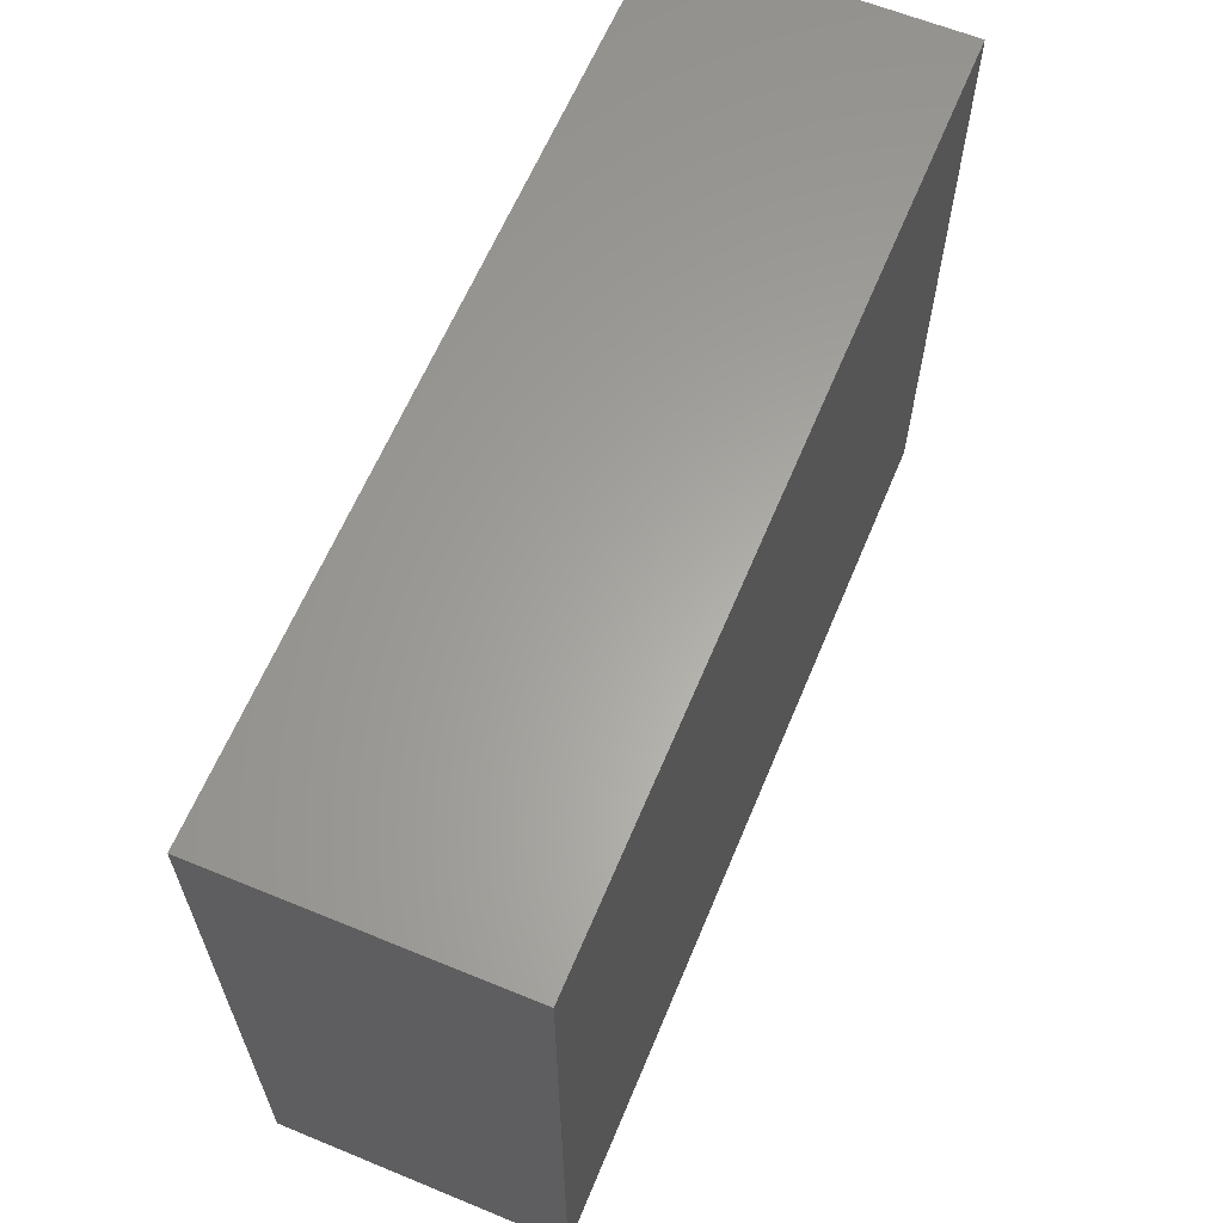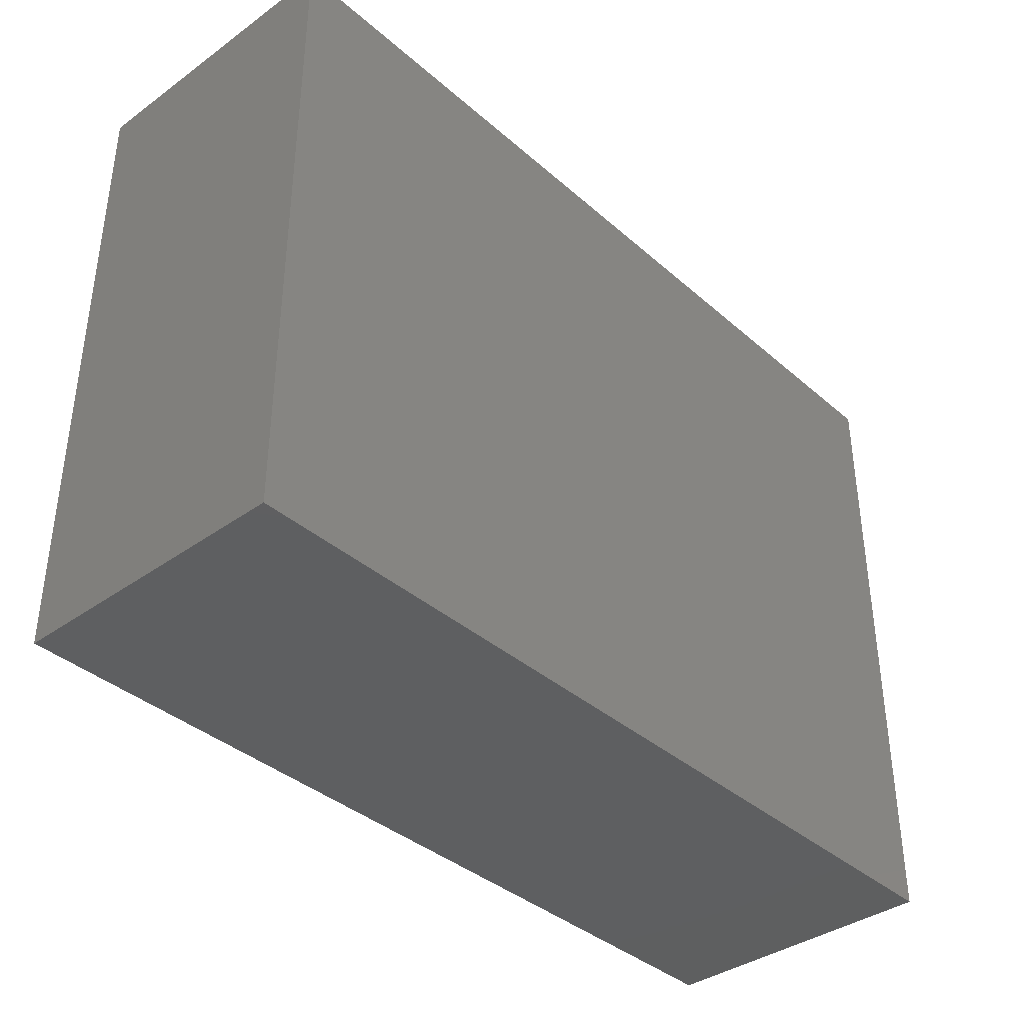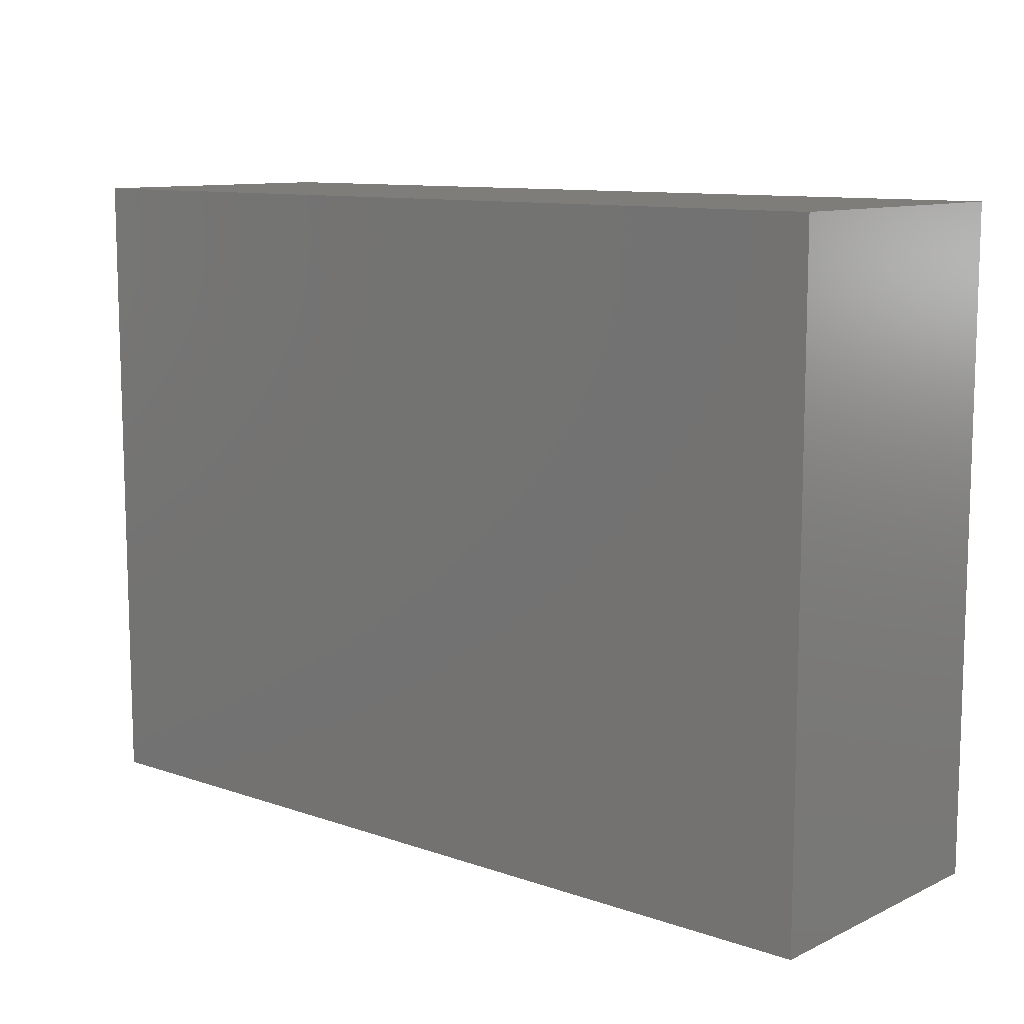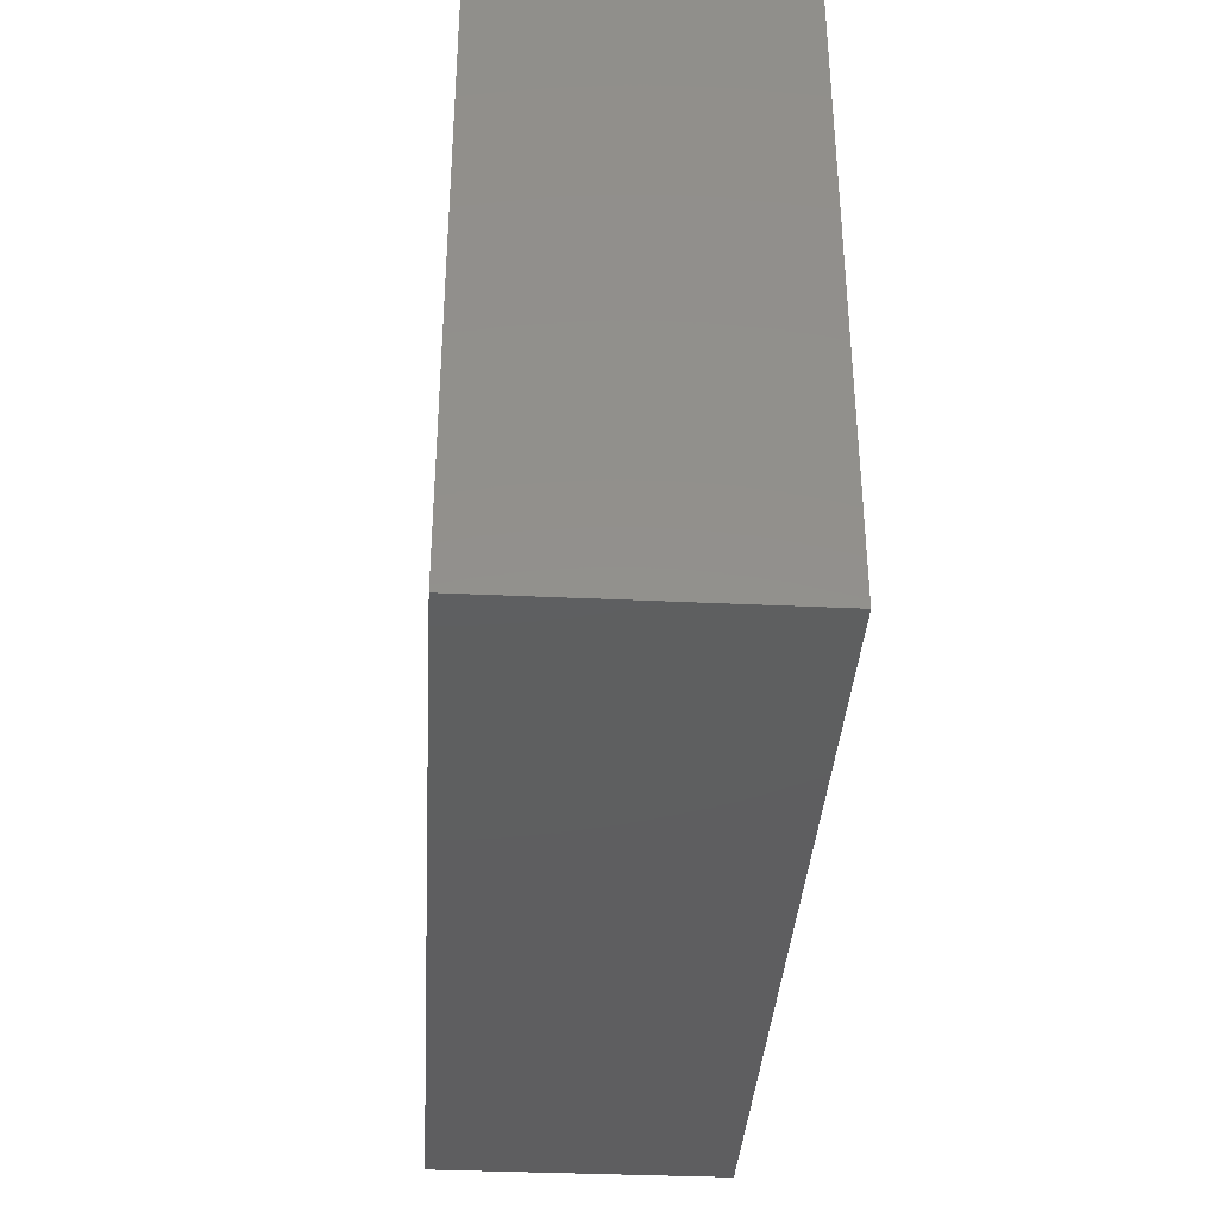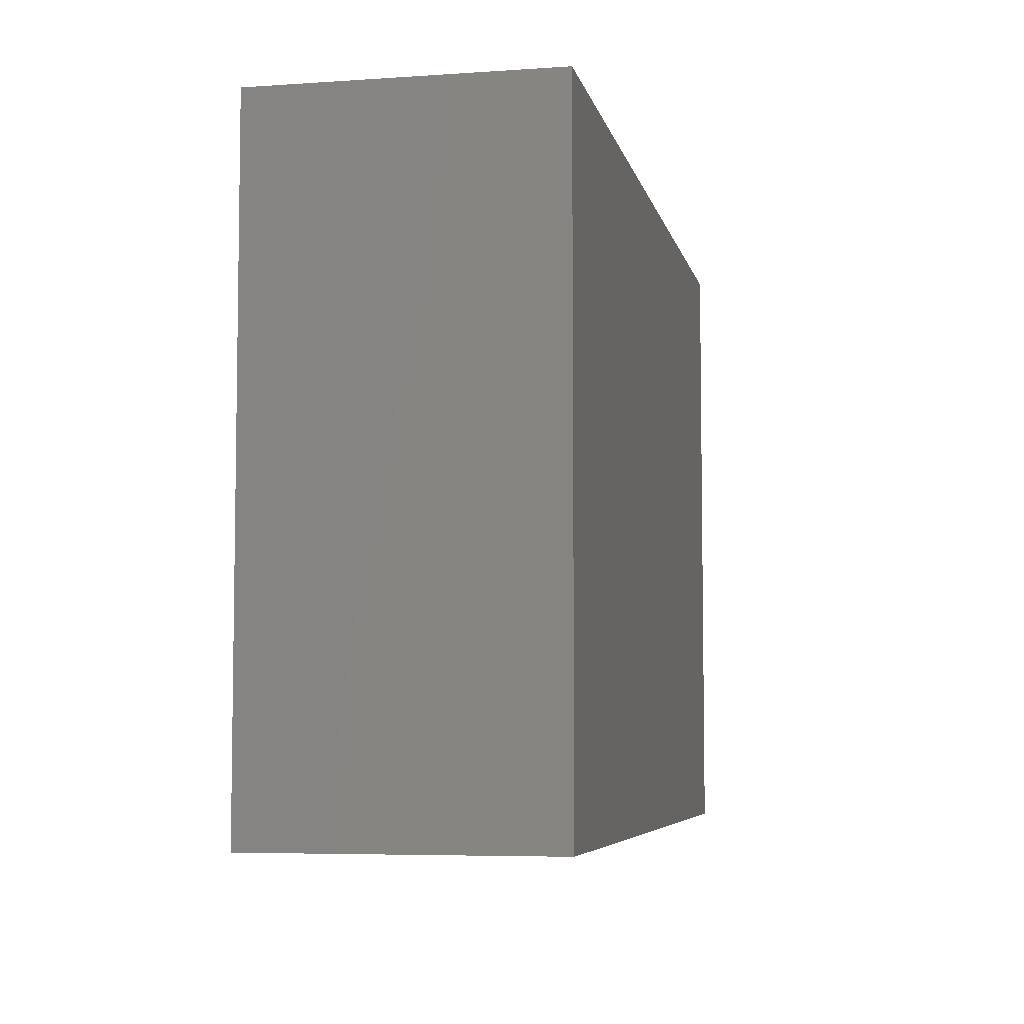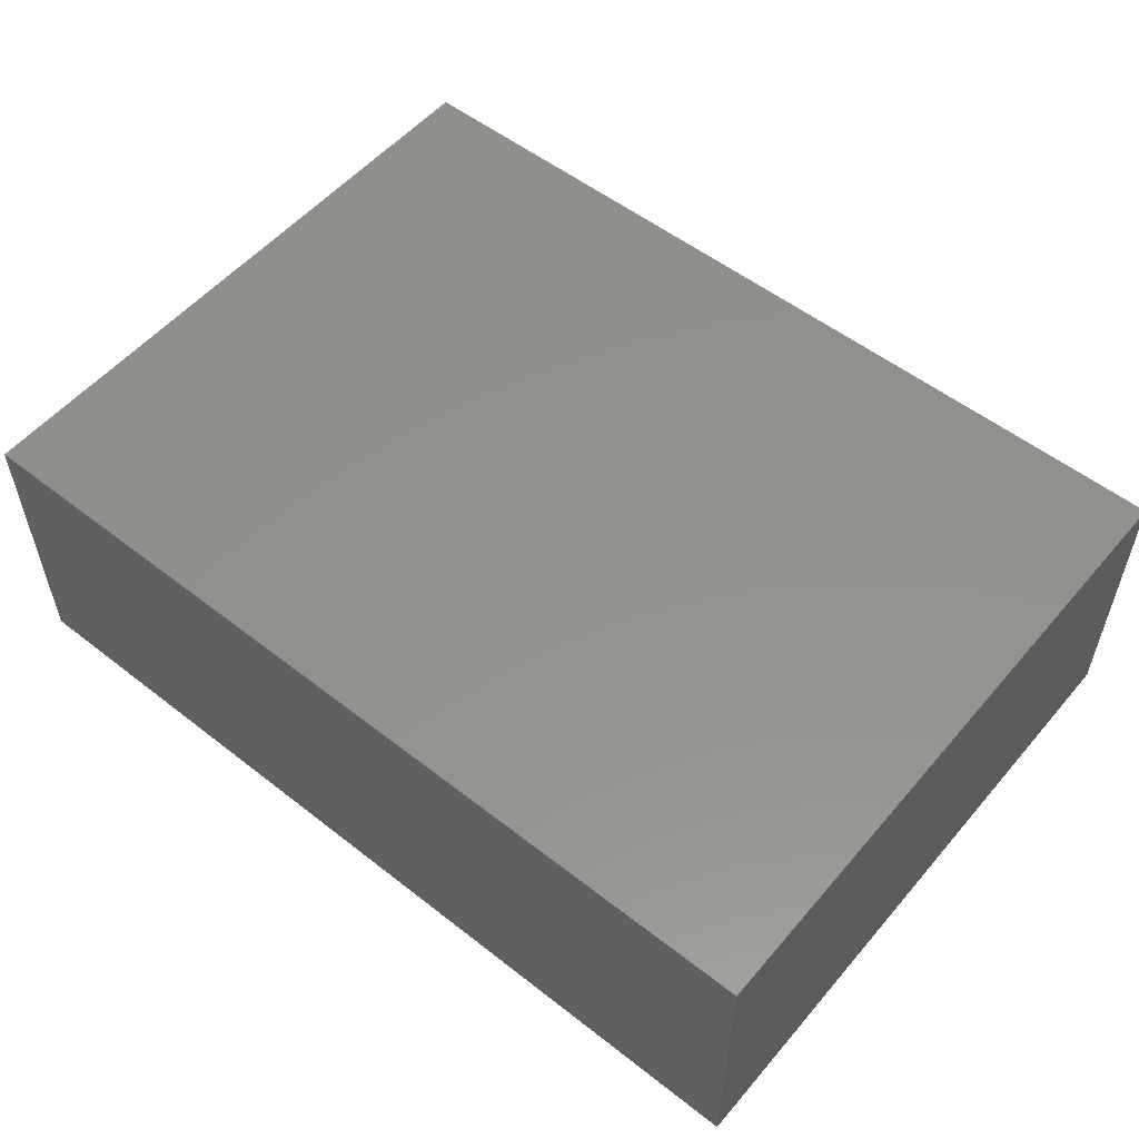
<metadata>
{"format":"stl","ext":"stl","renderer":"f3d","projection":"perspective","resolution":1024,"background":"white","views":[{"elev":62.4,"azim":-67.4,"up":"+Z"},{"elev":-38.0,"azim":132.3,"up":"+Z"},{"elev":10.5,"azim":-139.2,"up":"+Z"},{"elev":-36.6,"azim":86.5,"up":"+Z"},{"elev":-5.8,"azim":-78.2,"up":"+Z"},{"elev":54.4,"azim":39.6,"up":"+Y"}]}
</metadata>
<code>
# stl→obj: 8 verts, 12 faces
v 0 -0.2422 -0.5469
v 0 0 -0.5469
v 0.75 -0.2422 -0.5469
v 0.75 -5.099e-33 -0.5469
v 0.75 -0.2422 -0.002138
v 0.75 6.048e-17 -0.002138
v 3.336e-17 -0.2422 -0.002138
v 3.336e-17 6.048e-17 -0.002138
f 1 2 3
f 3 2 4
f 5 6 7
f 7 6 8
f 1 3 7
f 7 3 5
f 7 8 1
f 1 8 2
f 2 8 4
f 4 8 6
f 3 4 5
f 5 4 6

</code>
